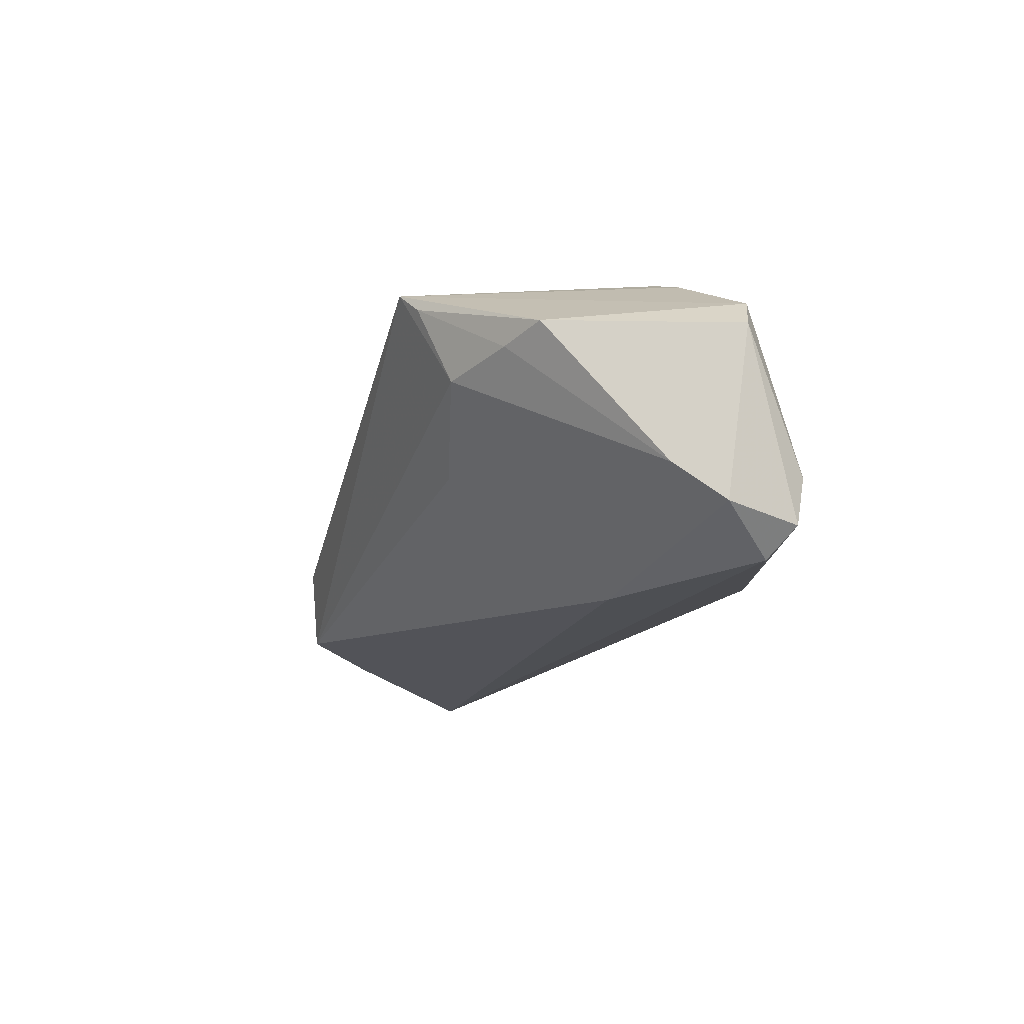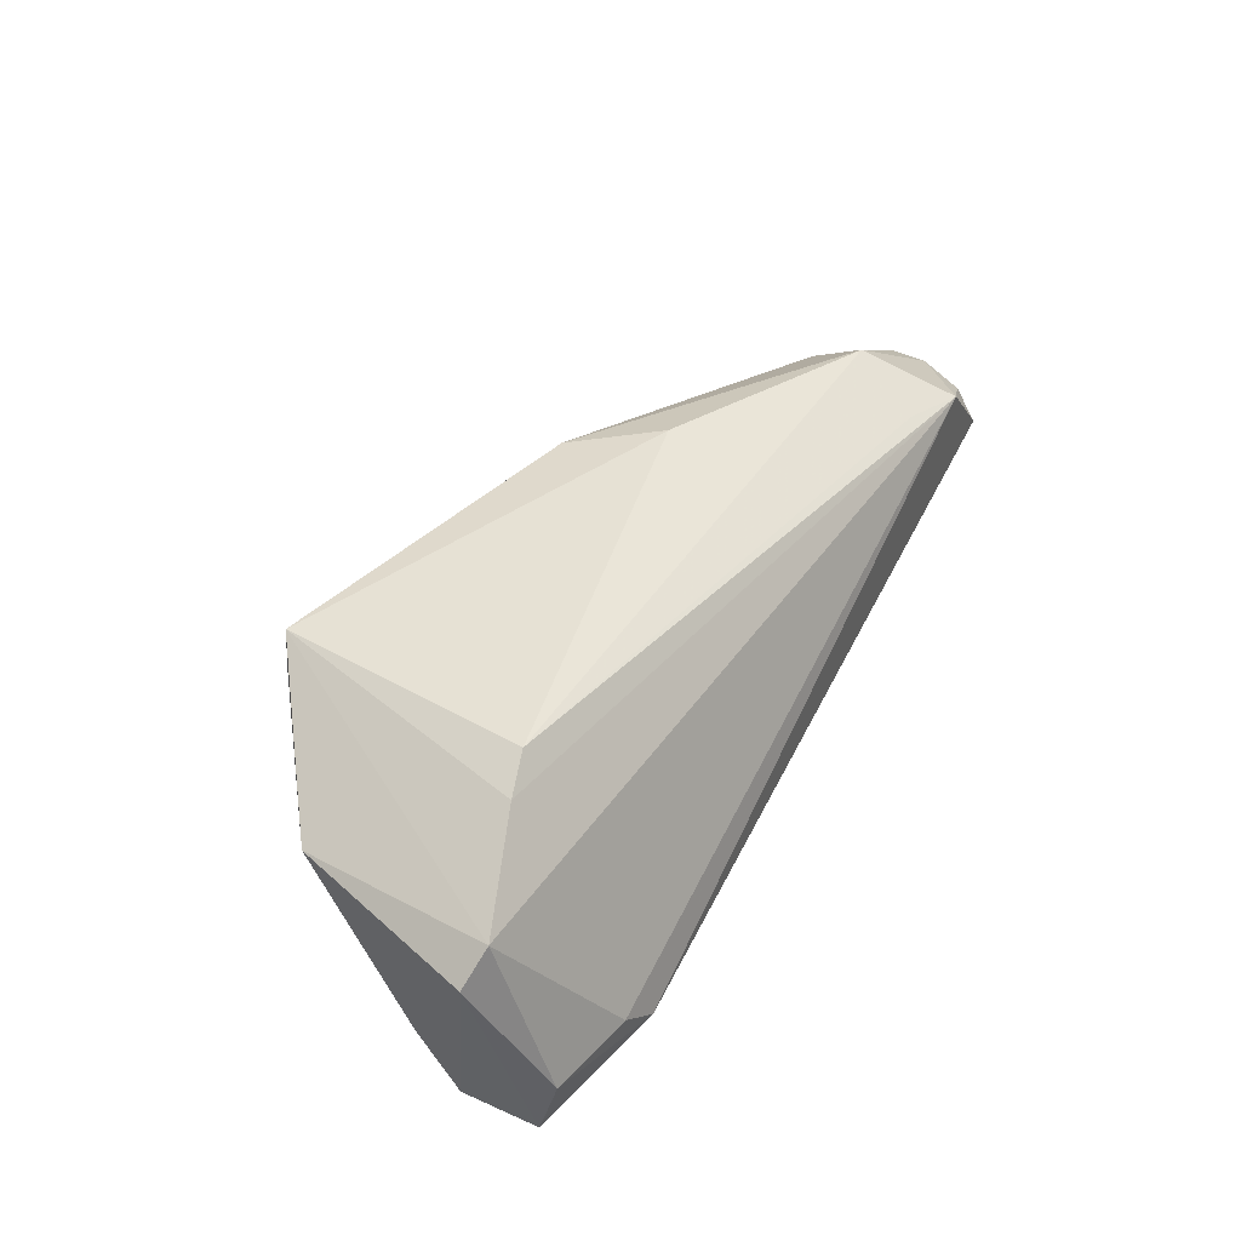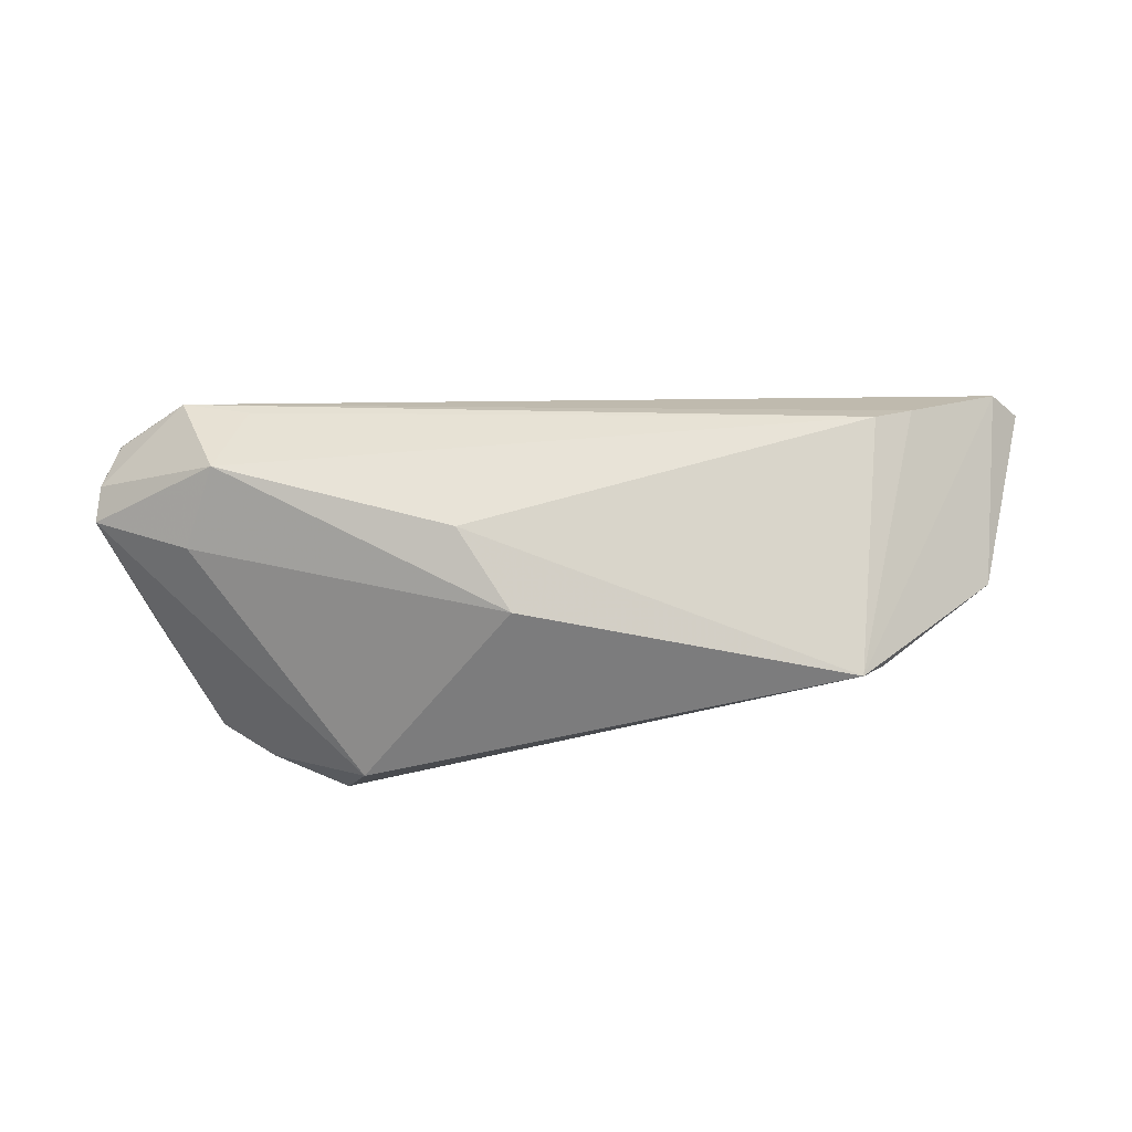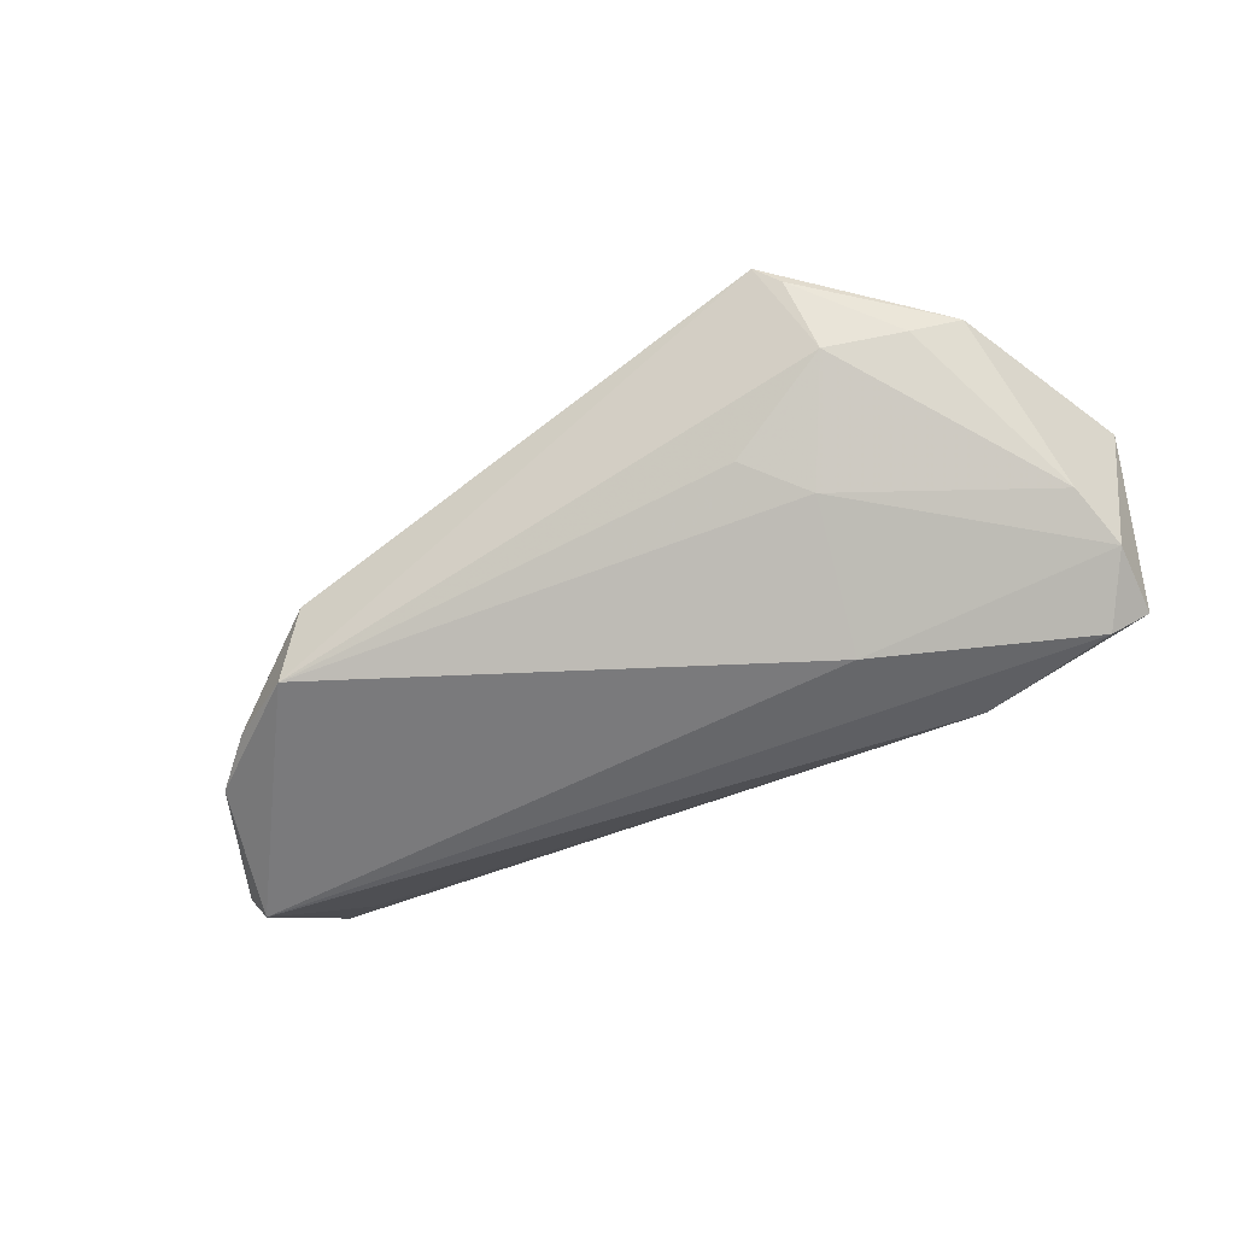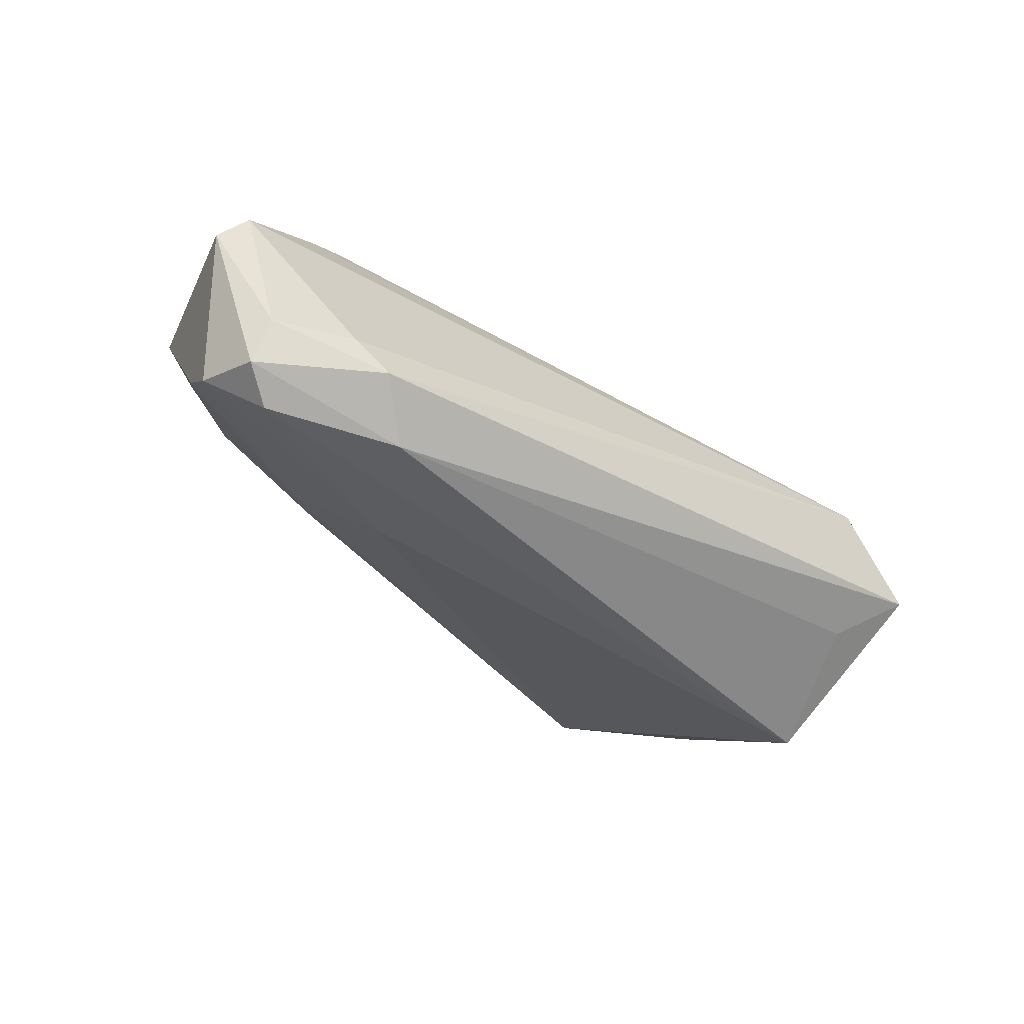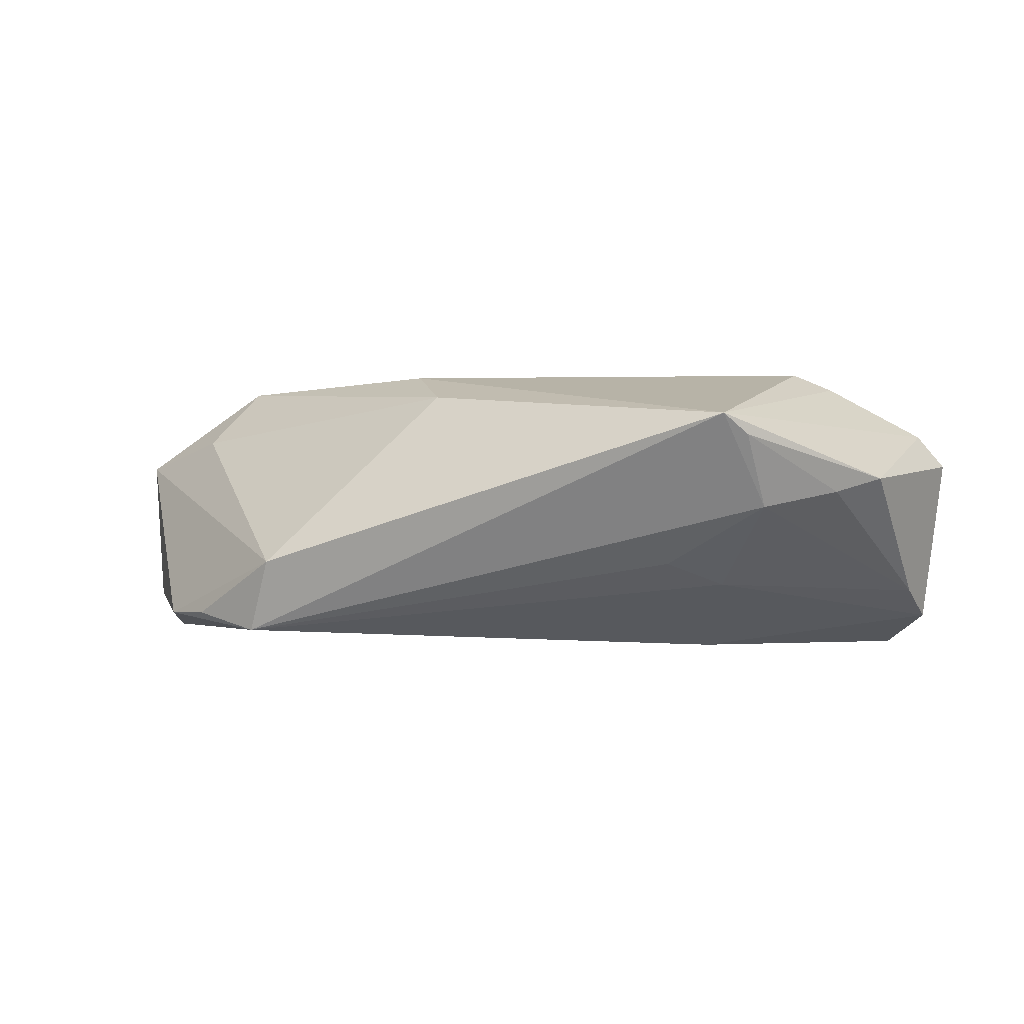
<metadata>
{"format":"obj","ext":"obj","renderer":"f3d","projection":"perspective","resolution":1024,"background":"white","views":[{"elev":-16.4,"azim":-105.2,"up":"+Z"},{"elev":43.8,"azim":-63.9,"up":"+Z"},{"elev":70.1,"azim":174.0,"up":"+Z"},{"elev":-49.0,"azim":-147.7,"up":"+Z"},{"elev":-36.2,"azim":-41.8,"up":"+Z"},{"elev":8.4,"azim":-166.6,"up":"+Z"}]}
</metadata>
<code>
v 0.03337 0.02643 -0.01397
v 0.06062 -0.02221 -0.00197
v 0.05583 -0.0009385 -0.01974
v 0.05146 -0.01629 -0.008509
v -0.03978 -0.00587 0.02114
v -0.0574 -0.0009147 -0.00933
v -0.05837 -0.01643 -0.01632
v -0.04193 -0.02221 -0.0125
v 0.04993 -0.02221 0.009767
v 0.03035 0.02784 -0.003741
v 0.0149 0.00319 0.02046
v 0.04311 0.02129 -0.01291
v 0.04999 0.01574 -0.01431
v 0.04094 -0.01914 0.01172
v 0.05039 -0.001705 0.009253
v -0.03839 0.02153 0.005397
v -0.04502 -0.007204 0.01892
v -0.0578 -0.01118 0.01187
v -0.04647 -0.02101 -0.008782
v -0.0615 -0.009702 0.007743
v 0.0592 -0.001243 -0.01497
v -0.05933 -0.007328 -0.01416
v -0.03668 -0.0181 -0.01896
v -0.02499 0.01863 -0.003399
v -0.04765 0.01702 0.00716
v -0.05696 -0.01802 -0.009868
v 0.05958 -0.01963 0.003518
v 0.06235 -0.01376 0.004338
v -0.05332 0.01402 0.00876
v 0.04572 -0.01005 0.01619
v -0.05423 -0.01392 -0.01974
v 0.008977 0.01475 0.01865
v -0.02802 -0.002498 -0.01922
v -0.03343 0.02744 0.01854
v 0.06328 -0.008833 0.003859
v -0.03643 0.02564 0.0156
v -0.03181 0.01235 -0.007143
f 29 6 20
f 34 32 10
f 10 1 34
f 17 5 34
f 17 9 5
f 6 29 25
f 20 7 26
f 26 7 8
f 30 5 14
f 14 9 30
f 5 9 14
f 2 9 8
f 34 5 11
f 11 32 34
f 11 5 30
f 30 32 11
f 15 32 30
f 15 10 32
f 9 17 18
f 20 26 18
f 18 29 20
f 34 29 18
f 18 17 34
f 34 1 16
f 6 25 16
f 36 29 34
f 36 25 29
f 34 16 36
f 36 16 25
f 22 31 7
f 20 6 22
f 22 7 20
f 22 33 31
f 8 7 23
f 7 31 23
f 23 2 8
f 4 2 23
f 30 9 28
f 1 10 12
f 12 13 1
f 10 13 12
f 8 9 19
f 9 18 19
f 19 26 8
f 19 18 26
f 6 16 37
f 37 22 6
f 1 33 37
f 33 22 37
f 1 13 3
f 3 33 1
f 3 13 21
f 4 23 3
f 31 33 3
f 3 23 31
f 21 2 3
f 3 2 4
f 9 2 27
f 27 28 9
f 2 28 27
f 35 15 30
f 30 28 35
f 10 15 35
f 35 13 10
f 21 13 35
f 35 2 21
f 35 28 2
f 24 16 1
f 1 37 24
f 24 37 16

</code>
